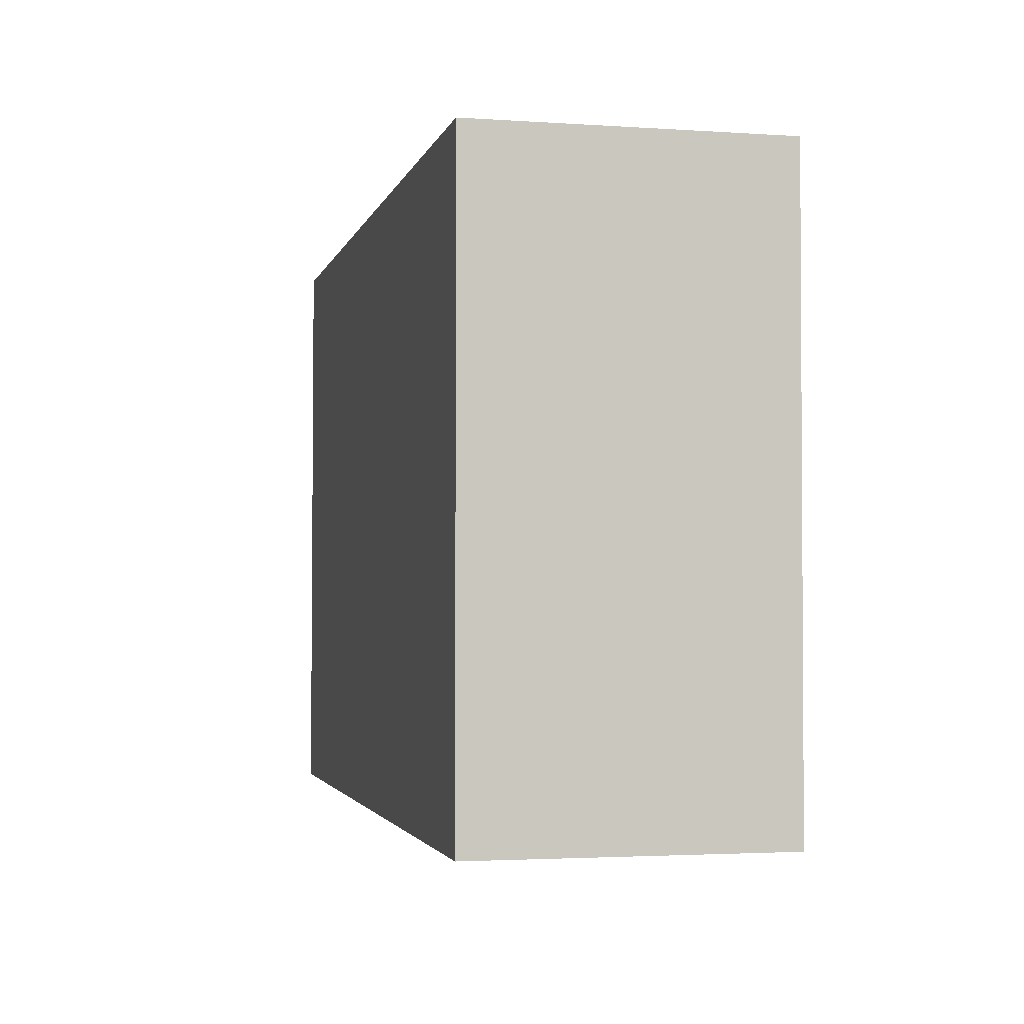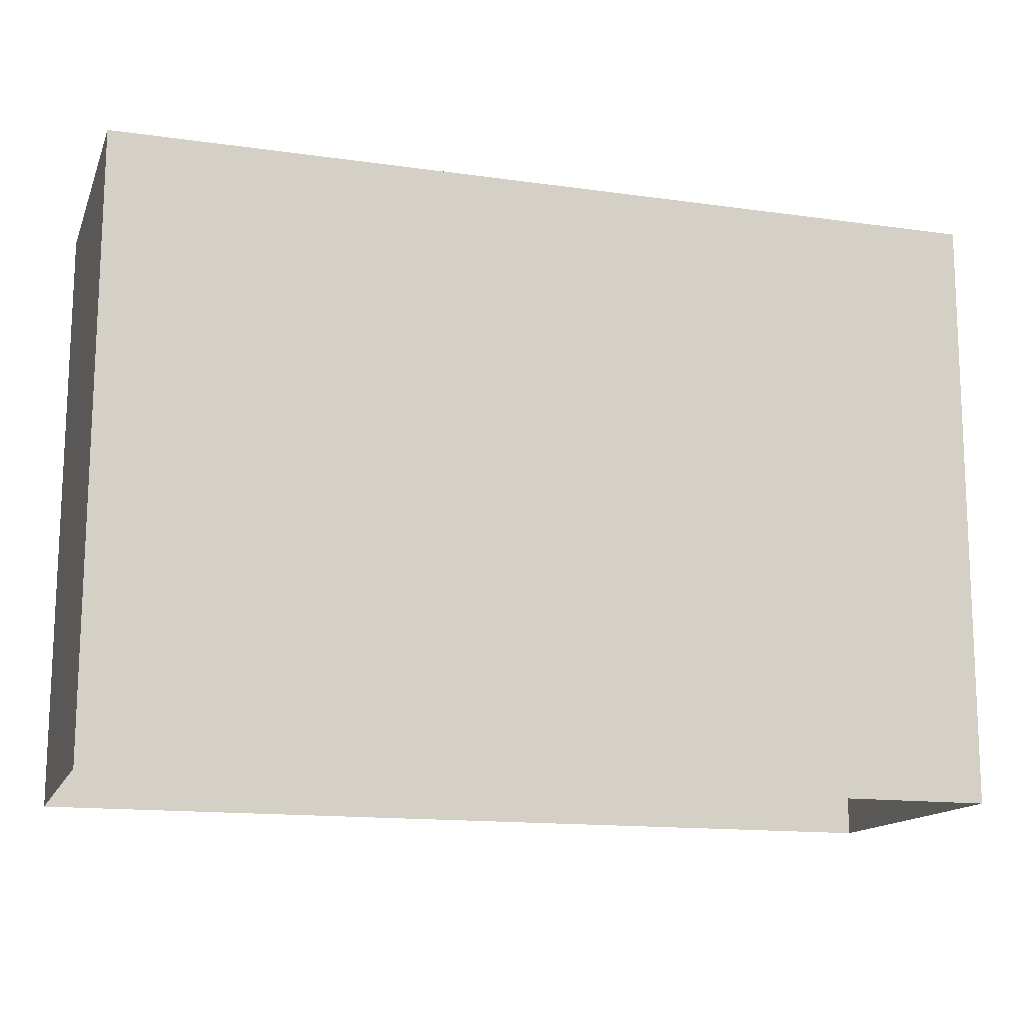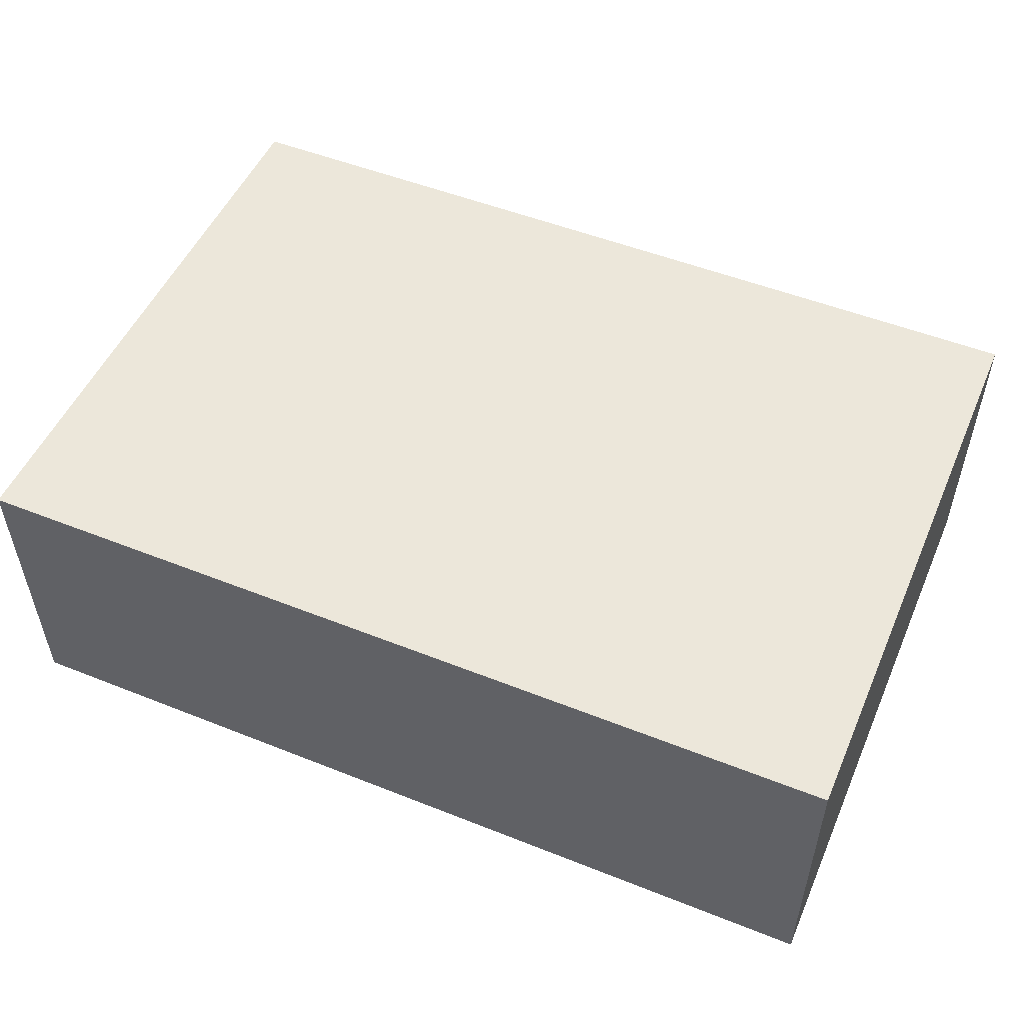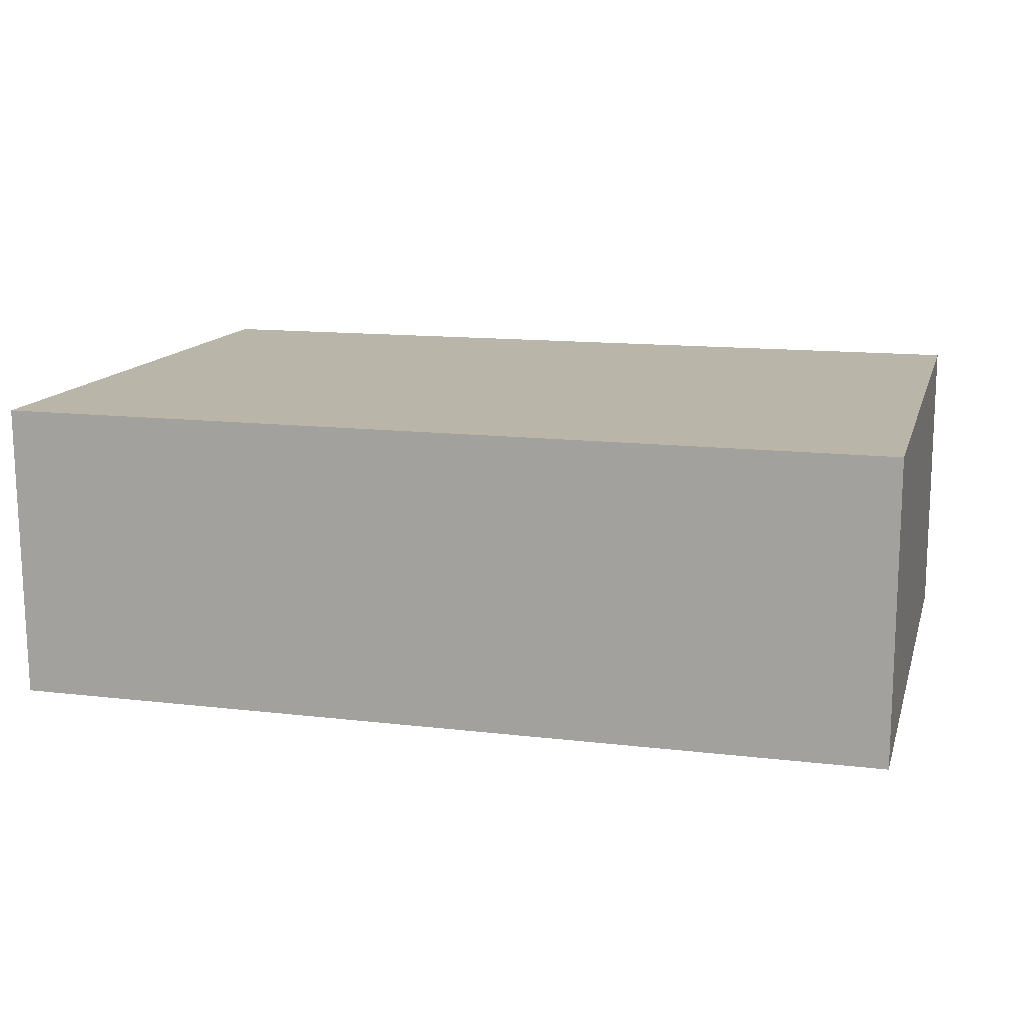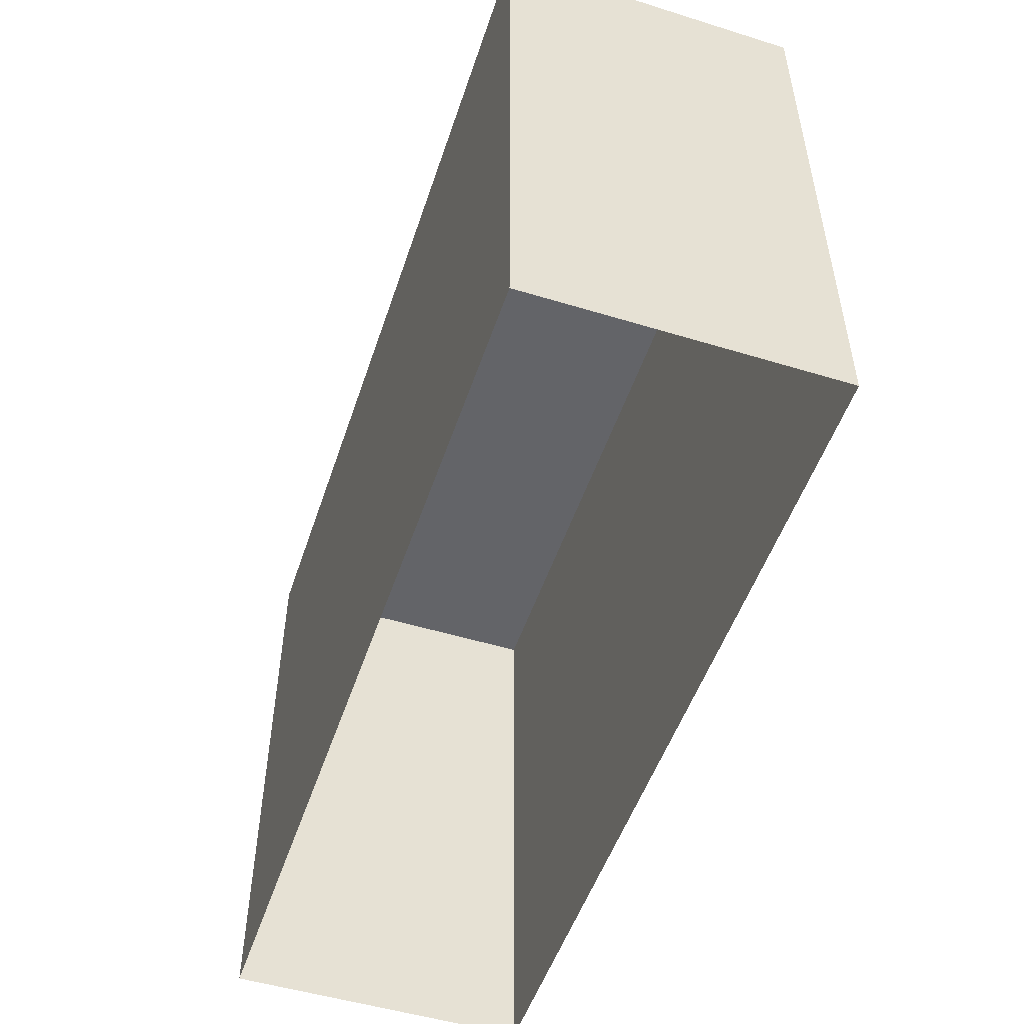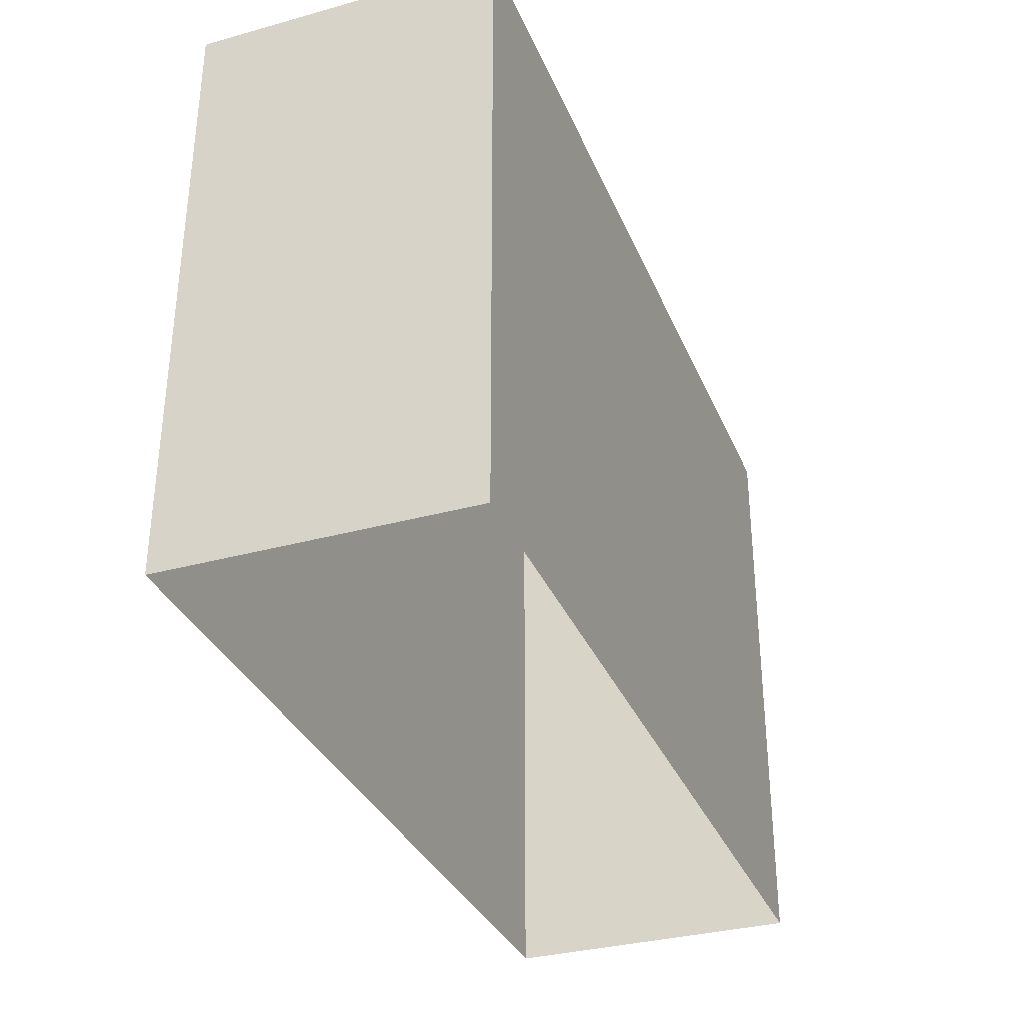
<metadata>
{"format":"obj","ext":"obj","renderer":"f3d","projection":"perspective","resolution":1024,"background":"white","views":[{"elev":-2.5,"azim":77.1,"up":"+Y"},{"elev":-14.6,"azim":-17.0,"up":"+Y"},{"elev":51.8,"azim":-156.7,"up":"+Z"},{"elev":13.6,"azim":-165.1,"up":"+Z"},{"elev":-51.3,"azim":71.7,"up":"+Y"},{"elev":-33.5,"azim":-69.4,"up":"+Y"}]}
</metadata>
<code>
o PsTvStand_206_3
v -8.975 18.12 0.01141
v -9.643 18.12 0.01241
v -9.642 18.58 0.01175
v -8.973 18.58 0.01191
v -8.975 18.58 -0.2125
v -8.976 18.12 -0.2125
v -9.642 18.58 -0.2125
v -9.643 18.12 -0.2125
f 2 1 3
f 1 4 3
f 1 6 4
f 4 6 5
f 5 6 7
f 7 6 8
f 2 3 8
f 8 3 7
f 4 5 3
f 3 5 7

</code>
